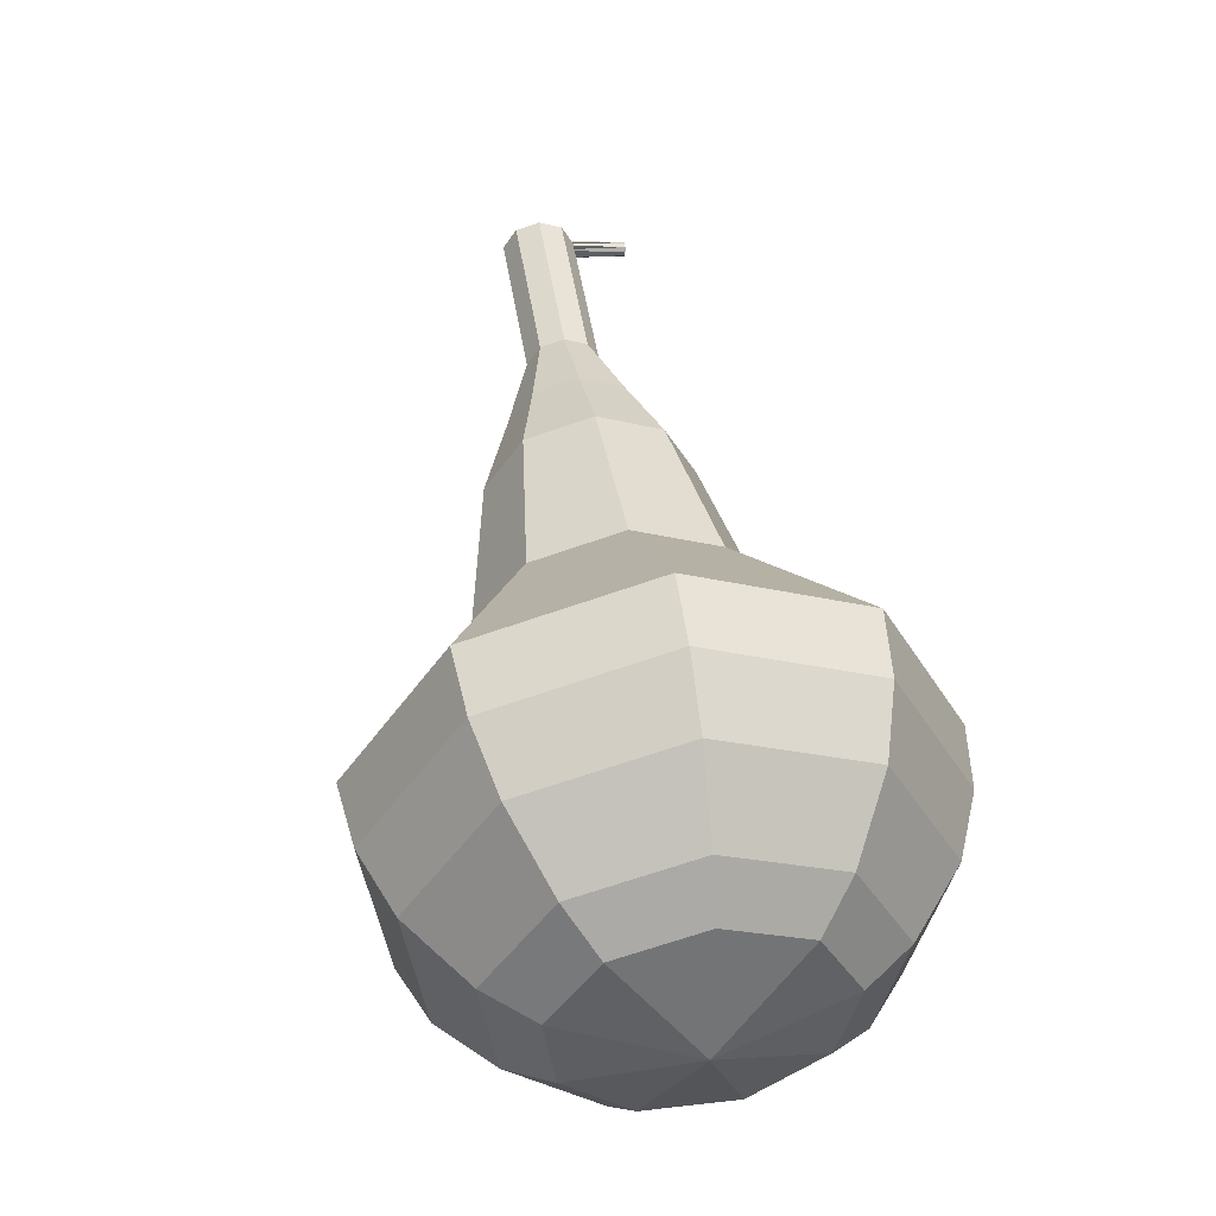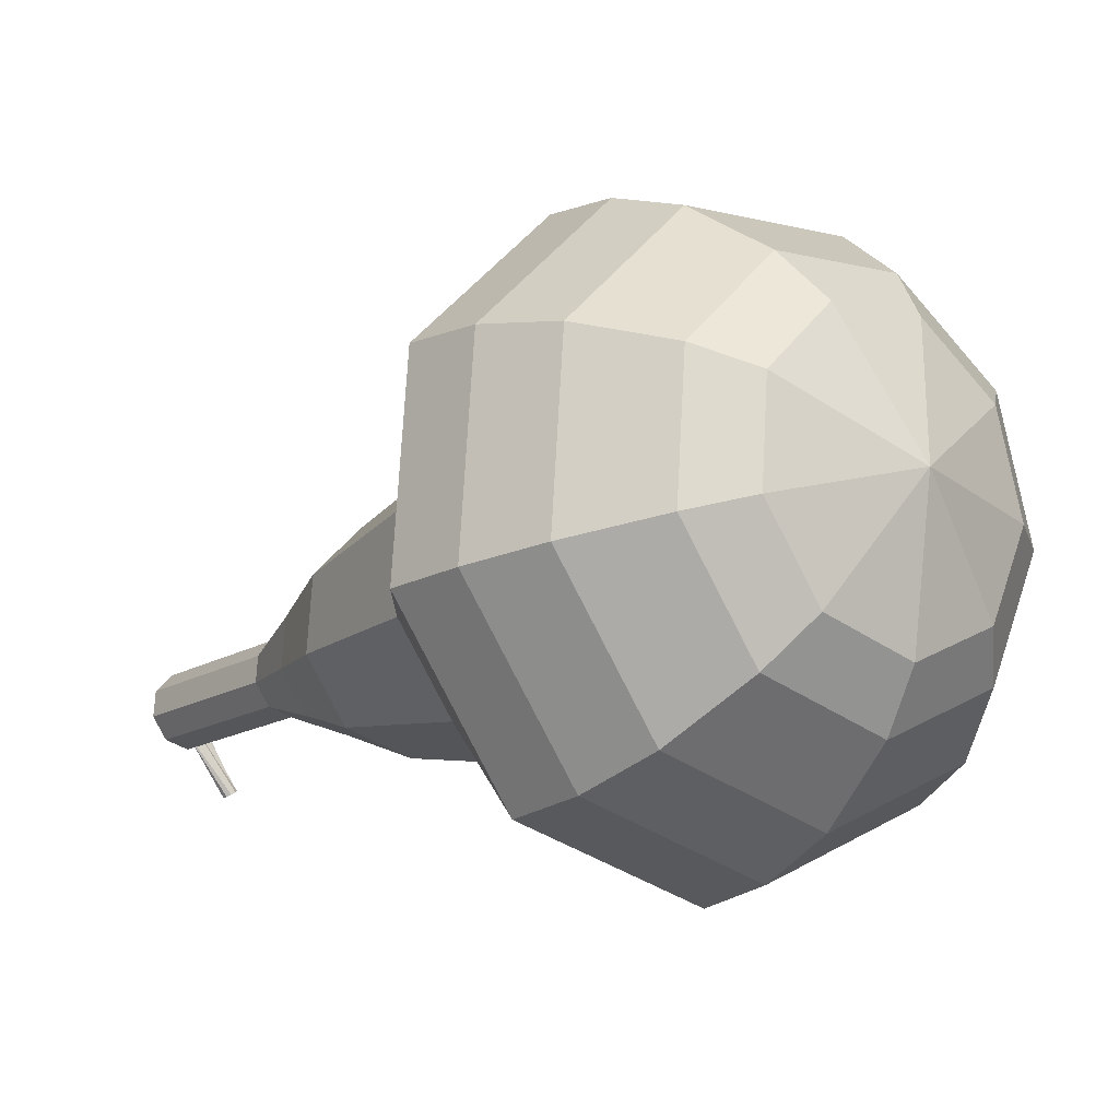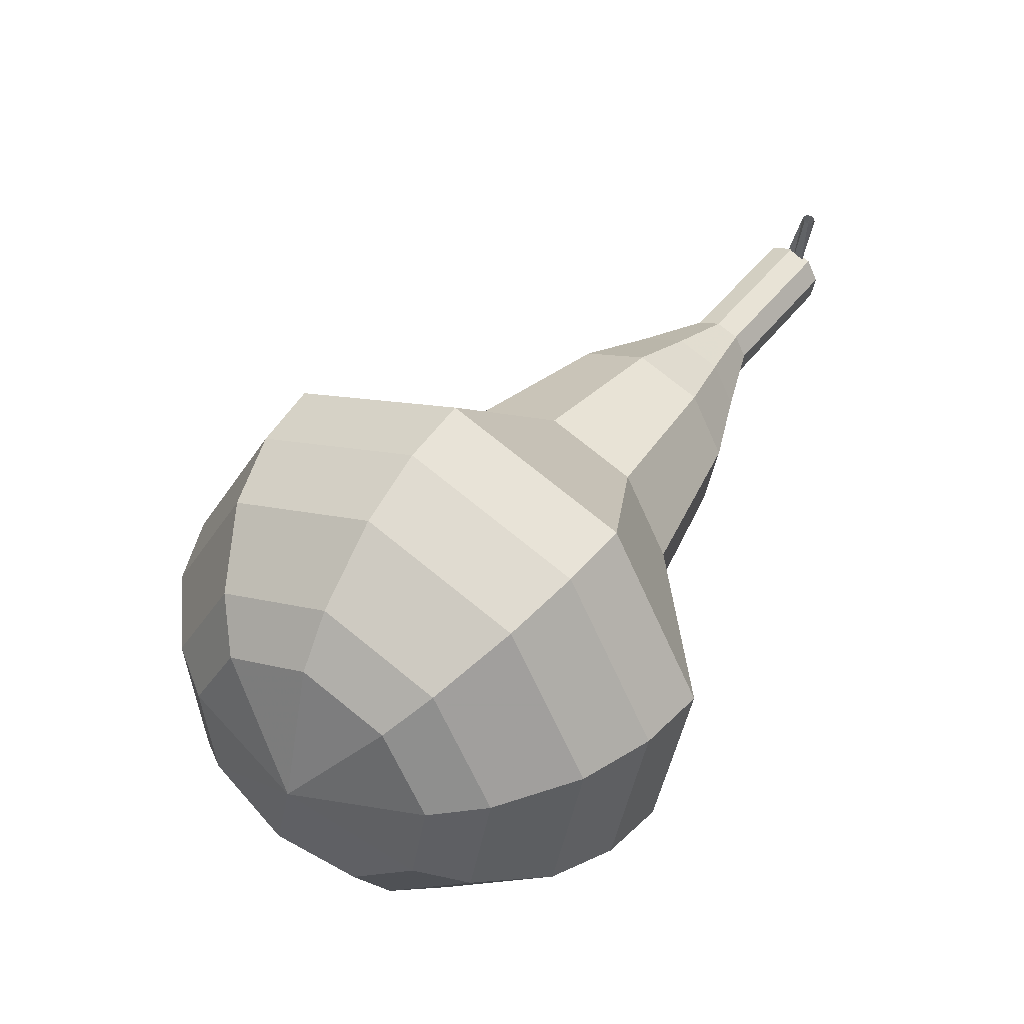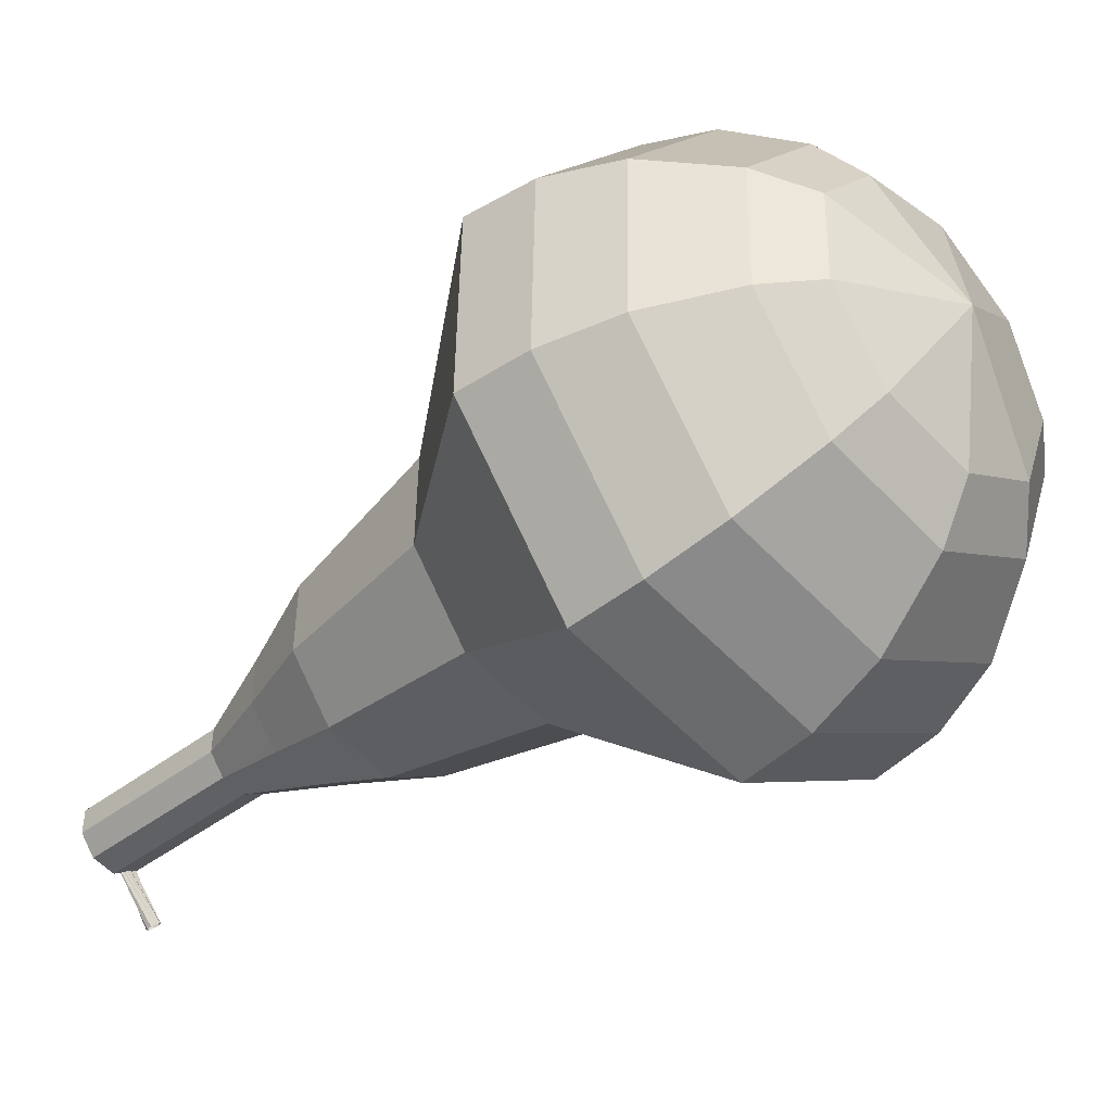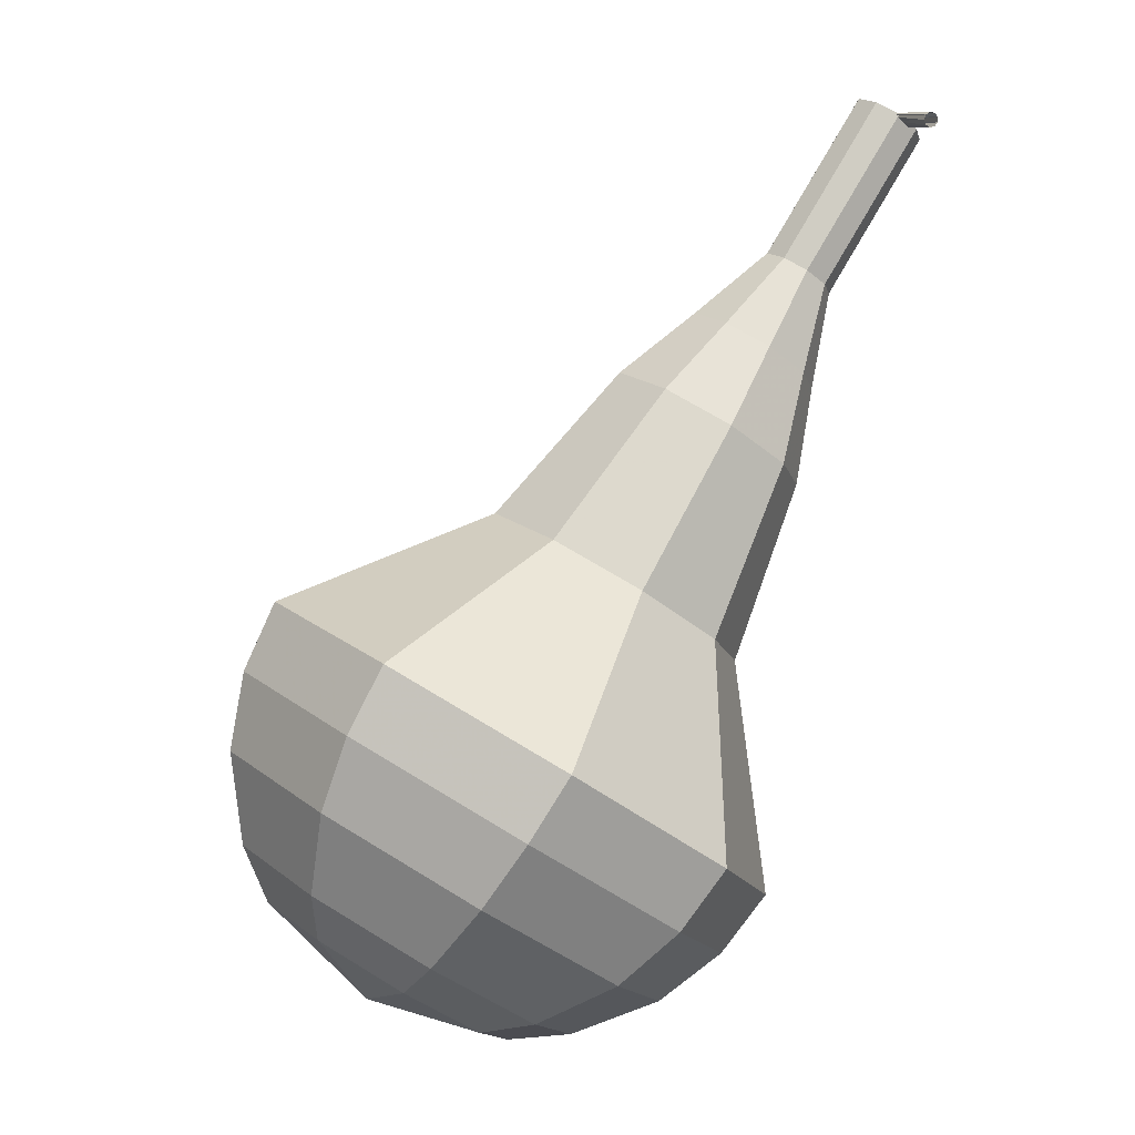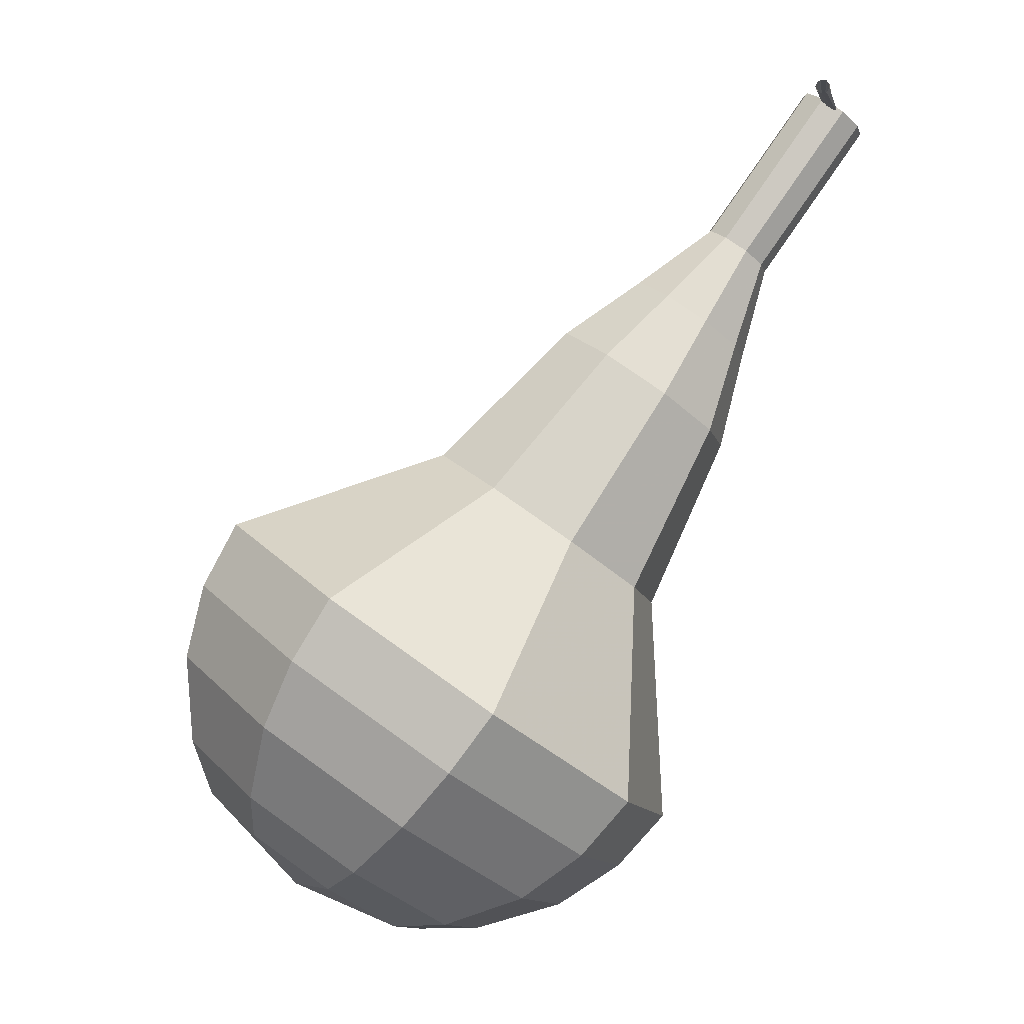
<metadata>
{"format":"obj","ext":"obj","renderer":"f3d","projection":"perspective","resolution":1024,"background":"white","views":[{"elev":-7.1,"azim":-125.8,"up":"+Z"},{"elev":-1.3,"azim":173.7,"up":"+Y"},{"elev":-36.4,"azim":-37.5,"up":"+Z"},{"elev":-24.1,"azim":165.9,"up":"+Y"},{"elev":12.5,"azim":-47.7,"up":"+Z"},{"elev":-6.0,"azim":-14.1,"up":"+Z"}]}
</metadata>
<code>
g tube1
v 104.7 124.8 93.9
v 106.7 122.8 92.06
v 107 119.5 91.09
v 105.4 116.6 91.43
v 102.7 115.3 92.92
v 100.1 116.2 94.87
v 98.81 119 96.37
v 99.5 122.3 96.71
v 101.8 124.6 95.73
v 104.7 124.8 93.9
v 103.7 123.7 93.13
v 105.2 122.3 91.79
v 105.4 119.9 91.07
v 104.3 117.7 91.32
v 102.2 116.7 92.42
v 100.3 117.4 93.84
v 99.42 119.5 94.94
v 99.92 121.9 95.19
v 101.6 123.6 94.47
v 103.7 123.7 93.13
v 101.9 120.5 92.36
v 101.9 120.5 92.36
v 101.9 120.5 92.36
v 101.9 120.5 92.36
v 101.9 120.5 92.36
v 101.9 120.5 92.36
v 101.9 120.5 92.36
v 101.9 120.5 92.36
v 101.9 120.5 92.36
v 101.9 120.5 92.36
v 116.2 114.9 114.3
v 116.4 114.9 114.1
v 116.6 115 114.1
v 116.7 115.2 114.1
v 116.6 115.4 114.2
v 116.5 115.5 114.3
v 116.3 115.5 114.4
v 116.1 115.3 114.4
v 116.1 115.1 114.4
v 116.2 114.9 114.3
v 115.1 113.1 114.4
v 115.1 113.1 114.2
v 115.2 113 114.2
v 115.3 113 114.2
v 115.4 113 114.3
v 115.4 113 114.4
v 115.3 113 114.5
v 115.2 113.1 114.6
v 115.1 113.1 114.5
v 115.1 113.1 114.4
f 1 2 12
f 12 11 1
f 2 3 13
f 13 12 2
f 3 4 14
f 14 13 3
f 4 5 15
f 15 14 4
f 5 6 16
f 16 15 5
f 6 7 17
f 17 16 6
f 7 8 18
f 18 17 7
f 8 9 19
f 19 18 8
f 9 10 20
f 20 19 9
f 11 12 22
f 22 21 11
f 12 13 23
f 23 22 12
f 13 14 24
f 24 23 13
f 14 15 25
f 25 24 14
f 15 16 26
f 26 25 15
f 16 17 27
f 27 26 16
f 17 18 28
f 28 27 17
f 18 19 29
f 29 28 18
f 19 20 30
f 30 29 19
f 21 22 32
f 32 31 21
f 22 23 33
f 33 32 22
f 23 24 34
f 34 33 23
f 24 25 35
f 35 34 24
f 25 26 36
f 36 35 25
f 26 27 37
f 37 36 26
f 27 28 38
f 38 37 27
f 28 29 39
f 39 38 28
f 29 30 40
f 40 39 29
f 31 32 42
f 42 41 31
f 32 33 43
f 43 42 32
f 33 34 44
f 44 43 33
f 34 35 45
f 45 44 34
f 35 36 46
f 46 45 35
f 36 37 47
f 47 46 36
f 37 38 48
f 48 47 37
f 38 39 49
f 49 48 38
f 39 40 50
f 50 49 39
v 116.7 116.2 114.3
v 117.2 115.8 113.9
v 117.2 115.1 113.7
v 116.9 114.5 113.8
v 116.3 114.2 114.1
v 115.8 114.4 114.5
v 115.6 115 114.8
v 115.7 115.6 114.8
v 116.2 116.1 114.6
v 116.7 116.2 114.3
v 115.4 116.6 112.3
v 115.9 116.2 111.9
v 115.9 115.6 111.7
v 115.6 115 111.8
v 115 114.7 112.1
v 114.5 114.9 112.5
v 114.3 115.5 112.8
v 114.4 116.1 112.9
v 114.9 116.6 112.7
v 115.4 116.6 112.3
v 114.1 117.1 110.3
v 114.6 116.7 109.9
v 114.6 116 109.8
v 114.3 115.4 109.8
v 113.7 115.2 110.1
v 113.2 115.4 110.5
v 113 115.9 110.8
v 113.1 116.6 110.9
v 113.6 117.1 110.7
v 114.1 117.1 110.3
v 113.1 118.4 108.3
v 113.9 117.6 107.7
v 114 116.4 107.3
v 113.4 115.3 107.4
v 112.4 114.8 108
v 111.4 115.2 108.7
v 110.9 116.2 109.3
v 111.2 117.5 109.4
v 112.1 118.3 109
v 113.1 118.4 108.3
v 112.2 119.7 106.4
v 113.3 118.6 105.3
v 113.5 116.8 104.8
v 112.6 115.1 105
v 111 114.4 105.8
v 109.6 114.9 106.9
v 108.8 116.5 107.8
v 109.2 118.3 108
v 110.5 119.6 107.4
v 112.2 119.7 106.4
v 109.9 121.6 102.4
v 111.4 120.1 101.1
v 111.7 117.6 100.3
v 110.5 115.4 100.6
v 108.4 114.4 101.7
v 106.4 115.1 103.2
v 105.5 117.2 104.3
v 106 119.7 104.6
v 107.7 121.4 103.8
v 109.9 121.6 102.4
v 108.6 126 98.5
v 111.7 123 95.73
v 112.1 118.2 94.25
v 109.7 113.7 94.77
v 105.6 111.7 97.03
v 101.6 113.1 99.97
v 99.72 117.3 102.2
v 100.8 122.3 102.7
v 104.3 125.7 101.3
v 108.6 126 98.5
v 107.5 126.2 96.97
v 110.5 123.3 94.28
v 110.9 118.6 92.85
v 108.6 114.2 93.35
v 104.6 112.3 95.54
v 100.7 113.7 98.39
v 98.91 117.7 100.6
v 99.92 122.6 101.1
v 103.3 125.9 99.65
v 107.5 126.2 96.97
v 106.2 125.8 95.43
v 108.9 123.2 93.03
v 109.3 119 91.75
v 107.2 115.1 92.2
v 103.6 113.4 94.15
v 100.2 114.6 96.71
v 98.54 118.3 98.67
v 99.44 122.6 99.11
v 102.5 125.6 97.83
v 106.2 125.8 95.43
v 104.7 124.8 93.9
v 106.7 122.8 92.06
v 107 119.5 91.09
v 105.4 116.6 91.43
v 102.7 115.3 92.92
v 100.1 116.2 94.87
v 98.81 119 96.37
v 99.5 122.3 96.71
v 101.8 124.6 95.73
v 104.7 124.8 93.9
v 103.7 123.7 93.13
v 105.2 122.3 91.79
v 105.4 119.9 91.07
v 104.3 117.7 91.32
v 102.2 116.7 92.42
v 100.3 117.4 93.84
v 99.42 119.5 94.94
v 99.92 121.9 95.19
v 101.6 123.6 94.47
v 103.7 123.7 93.13
v 101.9 120.5 92.36
v 101.9 120.5 92.36
v 101.9 120.5 92.36
v 101.9 120.5 92.36
v 101.9 120.5 92.36
v 101.9 120.5 92.36
v 101.9 120.5 92.36
v 101.9 120.5 92.36
v 101.9 120.5 92.36
v 101.9 120.5 92.36
f 51 52 62
f 62 61 51
f 52 53 63
f 63 62 52
f 53 54 64
f 64 63 53
f 54 55 65
f 65 64 54
f 55 56 66
f 66 65 55
f 56 57 67
f 67 66 56
f 57 58 68
f 68 67 57
f 58 59 69
f 69 68 58
f 59 60 70
f 70 69 59
f 61 62 72
f 72 71 61
f 62 63 73
f 73 72 62
f 63 64 74
f 74 73 63
f 64 65 75
f 75 74 64
f 65 66 76
f 76 75 65
f 66 67 77
f 77 76 66
f 67 68 78
f 78 77 67
f 68 69 79
f 79 78 68
f 69 70 80
f 80 79 69
f 71 72 82
f 82 81 71
f 72 73 83
f 83 82 72
f 73 74 84
f 84 83 73
f 74 75 85
f 85 84 74
f 75 76 86
f 86 85 75
f 76 77 87
f 87 86 76
f 77 78 88
f 88 87 77
f 78 79 89
f 89 88 78
f 79 80 90
f 90 89 79
f 81 82 92
f 92 91 81
f 82 83 93
f 93 92 82
f 83 84 94
f 94 93 83
f 84 85 95
f 95 94 84
f 85 86 96
f 96 95 85
f 86 87 97
f 97 96 86
f 87 88 98
f 98 97 87
f 88 89 99
f 99 98 88
f 89 90 100
f 100 99 89
f 91 92 102
f 102 101 91
f 92 93 103
f 103 102 92
f 93 94 104
f 104 103 93
f 94 95 105
f 105 104 94
f 95 96 106
f 106 105 95
f 96 97 107
f 107 106 96
f 97 98 108
f 108 107 97
f 98 99 109
f 109 108 98
f 99 100 110
f 110 109 99
f 101 102 112
f 112 111 101
f 102 103 113
f 113 112 102
f 103 104 114
f 114 113 103
f 104 105 115
f 115 114 104
f 105 106 116
f 116 115 105
f 106 107 117
f 117 116 106
f 107 108 118
f 118 117 107
f 108 109 119
f 119 118 108
f 109 110 120
f 120 119 109
f 111 112 122
f 122 121 111
f 112 113 123
f 123 122 112
f 113 114 124
f 124 123 113
f 114 115 125
f 125 124 114
f 115 116 126
f 126 125 115
f 116 117 127
f 127 126 116
f 117 118 128
f 128 127 117
f 118 119 129
f 129 128 118
f 119 120 130
f 130 129 119
f 121 122 132
f 132 131 121
f 122 123 133
f 133 132 122
f 123 124 134
f 134 133 123
f 124 125 135
f 135 134 124
f 125 126 136
f 136 135 125
f 126 127 137
f 137 136 126
f 127 128 138
f 138 137 127
f 128 129 139
f 139 138 128
f 129 130 140
f 140 139 129
f 131 132 142
f 142 141 131
f 132 133 143
f 143 142 132
f 133 134 144
f 144 143 133
f 134 135 145
f 145 144 134
f 135 136 146
f 146 145 135
f 136 137 147
f 147 146 136
f 137 138 148
f 148 147 137
f 138 139 149
f 149 148 138
f 139 140 150
f 150 149 139
f 141 142 152
f 152 151 141
f 142 143 153
f 153 152 142
f 143 144 154
f 154 153 143
f 144 145 155
f 155 154 144
f 145 146 156
f 156 155 145
f 146 147 157
f 157 156 146
f 147 148 158
f 158 157 147
f 148 149 159
f 159 158 148
f 149 150 160
f 160 159 149
f 151 152 162
f 162 161 151
f 152 153 163
f 163 162 152
f 153 154 164
f 164 163 153
f 154 155 165
f 165 164 154
f 155 156 166
f 166 165 155
f 156 157 167
f 167 166 156
f 157 158 168
f 168 167 157
f 158 159 169
f 169 168 158
f 159 160 170
f 170 169 159
g

</code>
